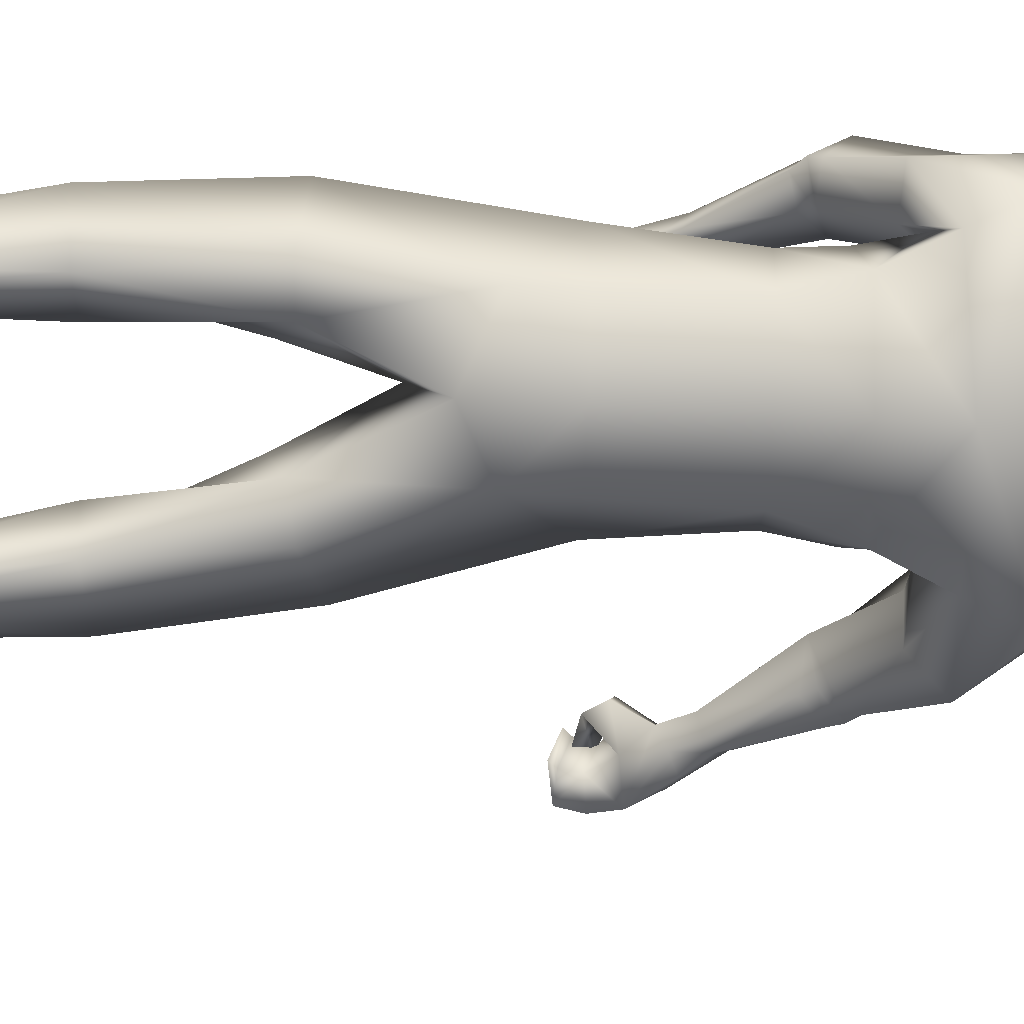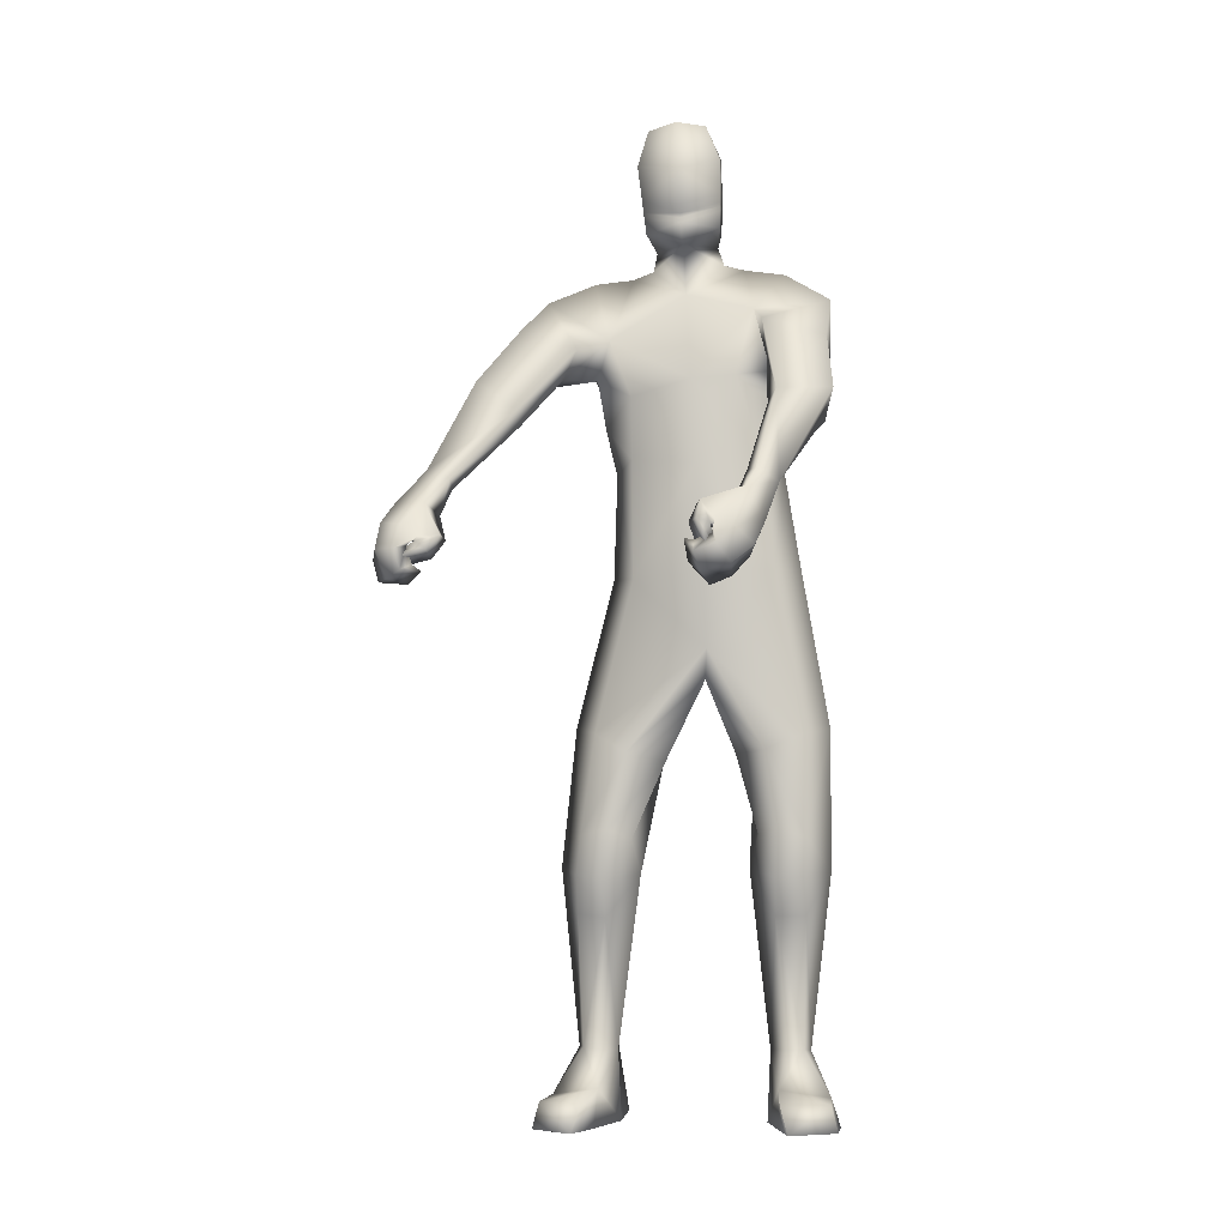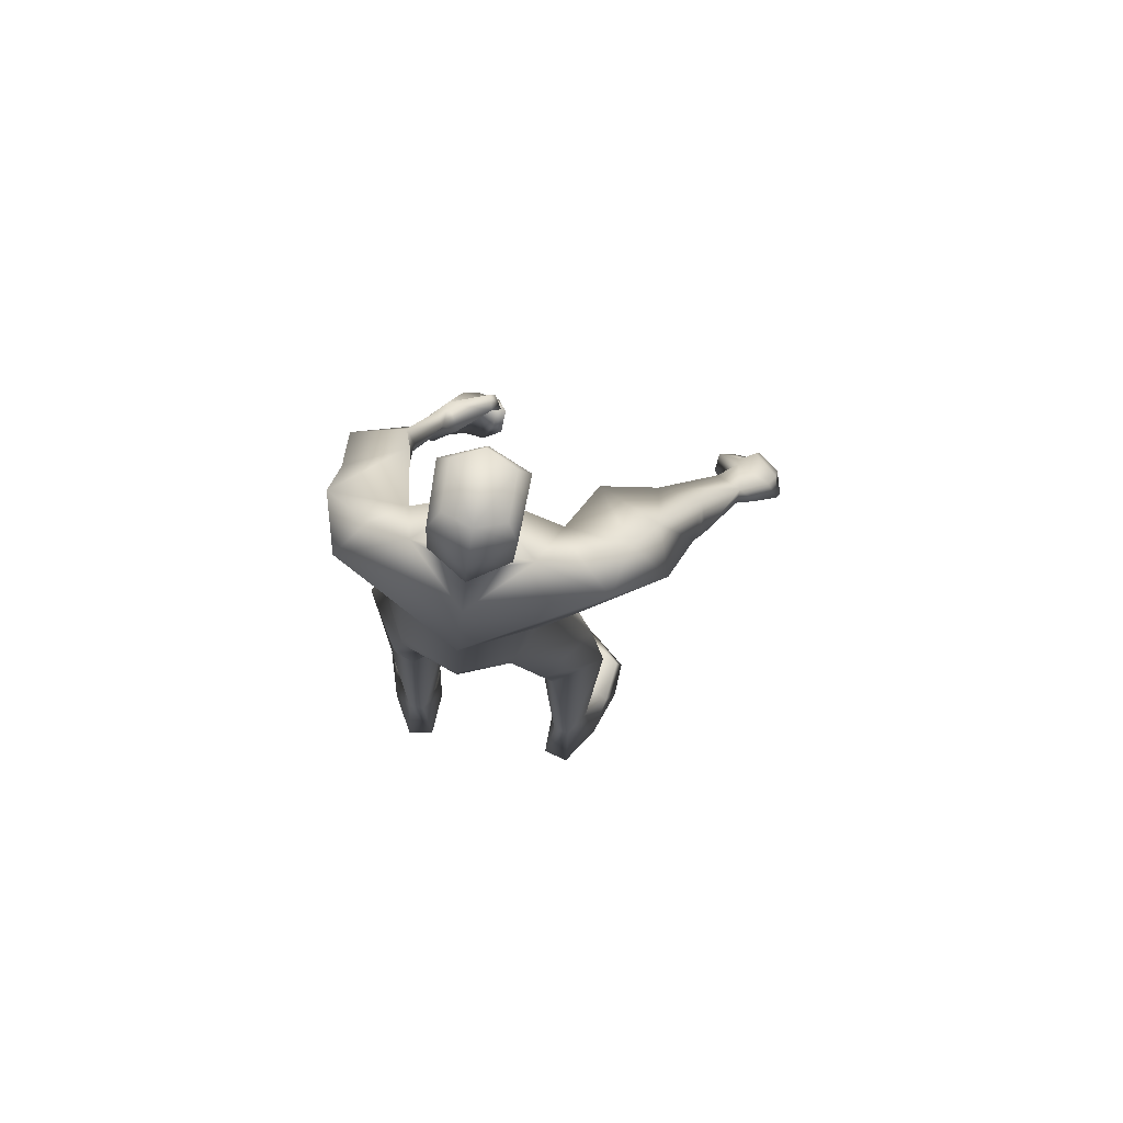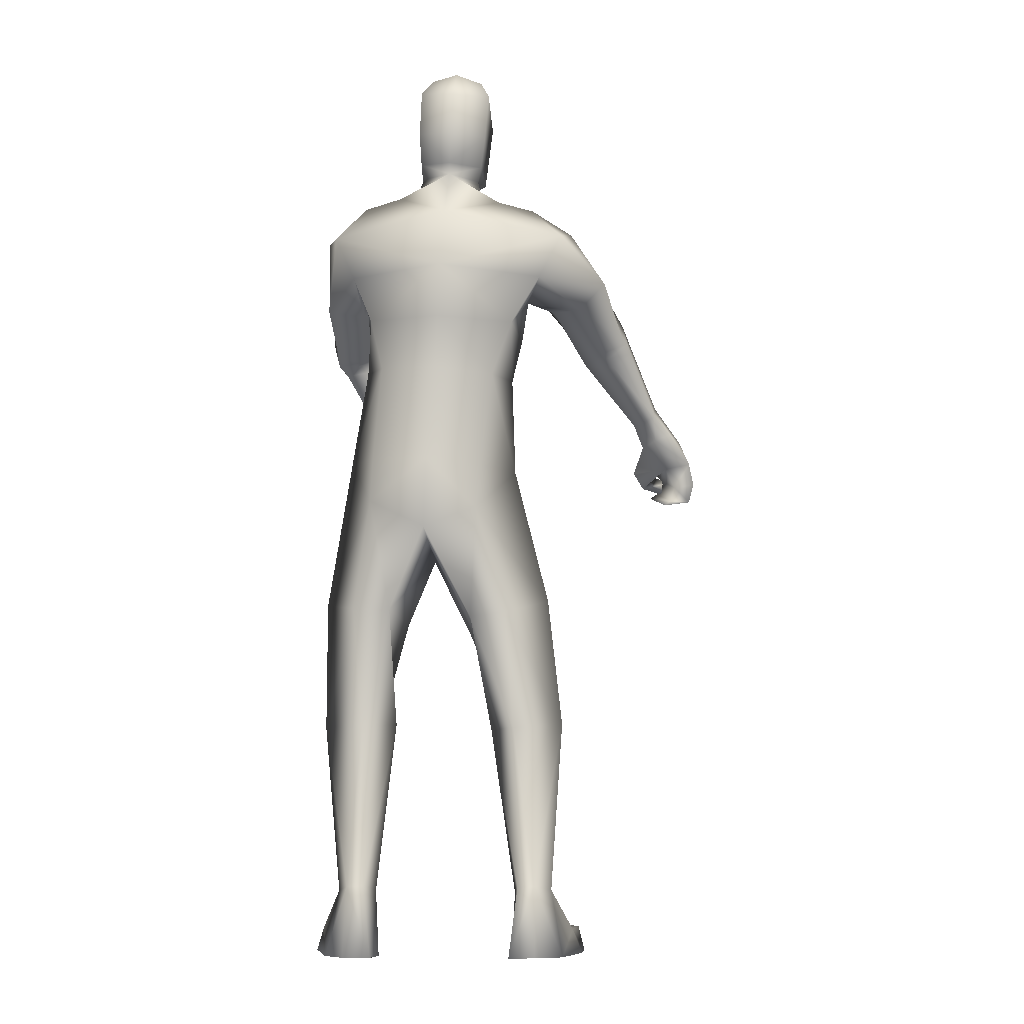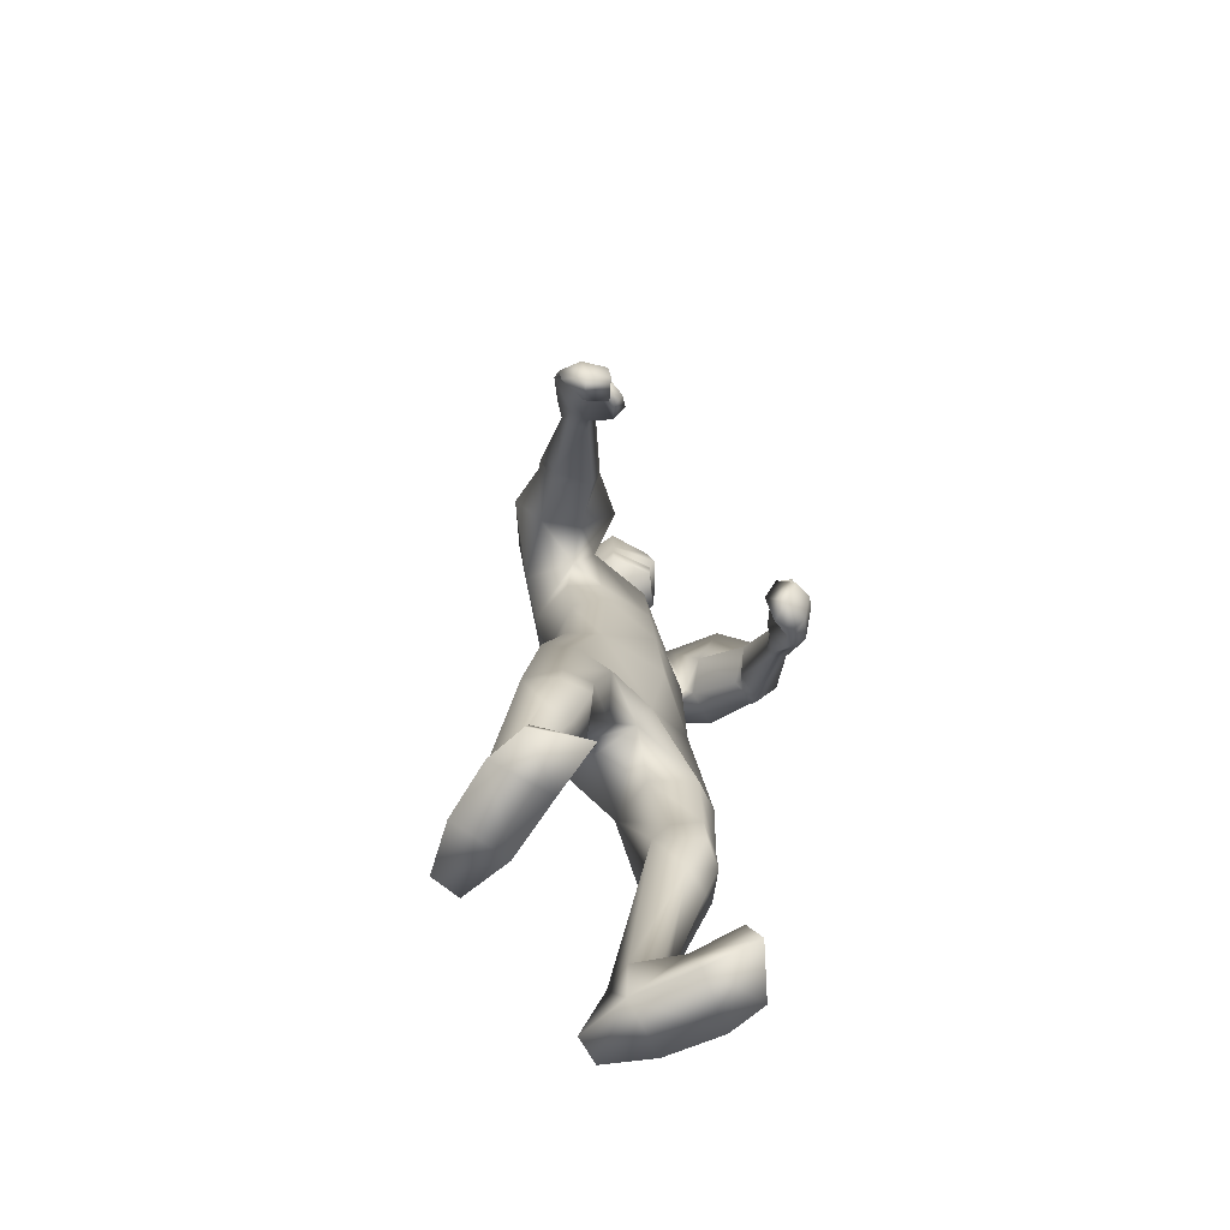
<metadata>
{"format":"obj","ext":"obj","renderer":"f3d","projection":"perspective","resolution":1024,"background":"white","views":[{"elev":-78.6,"azim":-89.0,"up":"+Y"},{"elev":-5.6,"azim":-172.9,"up":"+Z"},{"elev":78.4,"azim":9.0,"up":"+Z"},{"elev":-6.7,"azim":2.4,"up":"+Z"},{"elev":-74.4,"azim":127.6,"up":"+Z"}]}
</metadata>
<code>
o HumanMale
v -0.4768 0.08095 2.216
v -0.06968 0.2728 2.626
v -0.06968 -0.2044 2.626
v -0.4072 0.08492 2.645
v -0.3269 0.2136 2.684
v -0.3215 -0.1061 2.64
v -0.4263 0.1731 3.013
v -0.044 -0.3088 3.076
v -0.4627 -0.04875 3.074
v -0.2977 0.171 3.267
v -0.0304 0.2485 3.315
v -0.4195 0.05506 3.431
v -0.2541 0.006771 3.467
v -0.6085 0.1763 3.293
v -0.09569 0.286 2.189
v -0.1039 -0.2724 2.201
v -0.3531 -0.1624 2.214
v -0.1037 0.2095 1.89
v -0.02916 -0.2067 3.351
v -0.5463 -0.05516 3.263
v -0.1677 -0.00384 3.491
v -0.5944 0.3184 3.12
v -0.6062 0.1729 2.965
v -0.3444 0.419 3.173
v -0.6244 0.5168 2.87
v -0.4065 0.5674 2.863
v -0.5865 0.386 2.787
v -0.4434 0.2007 2.948
v -0.3559 0.3028 3.04
v -0.3704 0.5245 2.811
v -0.4693 0.4035 2.771
v -0.5871 0.4202 2.751
v -0.4742 0.428 2.759
v -0.5488 0.4457 2.708
v -0.4458 0.448 2.73
v -0.4223 0.6846 2.478
v -0.3887 0.6381 2.457
v -0.3509 0.6379 2.478
v -0.2994 0.6903 2.522
v -0.3388 0.7456 2.523
v -0.3723 0.7593 2.319
v -0.3039 0.8153 2.447
v -0.3424 0.6645 2.356
v -0.2487 0.71 2.406
v -0.29 0.6923 2.392
v -0.3804 0.1895 2.203
v -0.365 -0.1587 2.021
v -0.1171 -0.2367 1.898
v -0.5898 0.1285 1.568
v -0.4816 0.2137 1.547
v -0.4402 -0.1265 1.537
v -0.334 0.2495 1.485
v -0.2109 0.09783 1.472
v -0.2798 -0.1111 1.534
v -0.4925 0.1939 1.144
v -0.4016 -0.08821 1.019
v -0.3742 0.2267 1.177
v -0.3008 0.1276 1.149
v -0.4901 0.1988 0.9869
v -0.3707 0.2376 0.9803
v -0.2614 0.07221 1.017
v -0.5876 0.09674 1.006
v -0.4872 0.1361 0.8326
v -0.3666 0.1483 0.832
v -0.4949 -0.08979 0.2869
v -0.4685 -0.03998 0.2973
v -0.4465 -0.2105 0.313
v -0.4058 -0.01647 0.2947
v -0.3307 -0.09395 0.2898
v -0.3728 -0.2154 0.3155
v -0.5498 -0.1356 0.006222
v -0.3168 -0.09063 0.001442
v -0.4504 -0.316 0.01932
v -0.3332 -0.3011 0.01788
v -0.5781 0.03373 0.1149
v -0.3713 0.1172 0.152
v -0.5826 0.2327 0.1106
v -0.6086 0.2476 0.005177
v -0.6152 0.08714 0.007913
v -0.3784 0.1607 0.001164
v -0.3882 0.3319 0.1167
v -0.42 0.3755 0.008328
v -0.1428 0.01078 3.561
v -0.01642 0.1766 3.541
v -0.189 0.8846 2.316
v -0.337 0.8234 2.224
v -0.2368 0.8535 2.272
v -0.09146 0.8592 2.304
v -0.1271 0.9183 2.313
v -0.1764 0.9032 2.299
v -0.1888 0.8967 2.226
v -0.1328 0.8813 2.194
v -0.165 0.9198 2.212
v -0.1232 0.8257 2.384
v -0.1407 0.8923 2.387
v -0.3115 0.7424 2.185
v -0.2532 0.8741 2.15
v -0.188 0.8441 2.182
v -0.136 0.8669 2.12
v -0.1222 0.8284 2.157
v -0.08399 0.7997 2.165
v -0.2467 0.7831 2.11
v -0.1641 0.7819 2.077
v -0.262 0.9126 2.29
v -0.1998 0.9407 2.217
v -0.1833 0.9015 2.259
v -0.117 0.9337 2.19
v -0.1129 0.8948 2.235
v -0.07511 0.87 2.245
v -0.1531 -0.02089 3.621
v -0.1644 0.2018 3.595
v -0.1514 -0.04514 3.958
v -0.1661 0.2209 3.876
v -0.1045 0.002383 4.031
v -0.1078 0.1895 4.026
v -0.01664 -0.09382 3.556
v -0.09357 0.1449 1.768
v -0.01421 -0.1286 3.598
v -0.01835 0.2952 3.526
v 0.003874 -0.1561 3.916
v -0.001479 0.3043 3.822
v 0.01141 -0.04191 4.048
v 0.01047 0.2438 4.031
v 0.282 0.0785 2.177
v 0.2678 0.08492 2.606
v 0.1925 0.2136 2.654
v 0.1821 -0.1061 2.611
v 0.3413 0.137 2.991
v 0.3986 -0.08441 3.066
v 0.2841 0.2122 3.143
v 0.3628 0.05046 3.414
v 0.2099 0.000496 3.442
v 0.5441 0.1421 3.319
v 0.1309 -0.1667 2.186
v 0.4961 -0.05281 3.267
v 0.1262 -0.003804 3.475
v 0.6373 0.2667 3.183
v 0.6996 0.09541 3.072
v 0.3892 0.4067 3.067
v 0.7889 0.4382 2.942
v 0.6154 0.4996 2.811
v 0.7824 0.2991 2.863
v 0.5807 0.1491 2.96
v 0.4615 0.2725 2.974
v 0.6109 0.4518 2.752
v 0.6926 0.3215 2.788
v 0.8102 0.3295 2.835
v 0.7245 0.3445 2.769
v 0.8268 0.3595 2.788
v 0.7466 0.3661 2.724
v 0.9493 0.6065 2.563
v 0.9424 0.5578 2.519
v 0.9077 0.5705 2.498
v 0.8462 0.6147 2.482
v 0.8485 0.6615 2.518
v 1.069 0.6873 2.408
v 0.9335 0.7479 2.417
v 1.016 0.5964 2.434
v 0.8889 0.6467 2.376
v 0.9514 0.6164 2.409
v 0.1909 0.1895 2.17
v 0.1111 -0.1635 1.992
v 0.4322 0.08839 1.582
v 0.3445 0.1925 1.552
v 0.2445 -0.134 1.521
v 0.2147 0.2562 1.475
v 0.06901 0.1301 1.44
v 0.0856 -0.09057 1.501
v 0.4027 0.1814 1.152
v 0.2788 -0.07668 1.005
v 0.289 0.2346 1.173
v 0.203 0.1513 1.132
v 0.4212 0.1879 0.9908
v 0.3126 0.2481 0.9708
v 0.1709 0.1066 0.9945
v 0.4951 0.06955 1.02
v 0.4235 0.1226 0.8366
v 0.3082 0.157 0.8223
v 0.4478 -0.1132 0.2939
v 0.425 -0.0554 0.2964
v 0.3758 -0.2232 0.317
v 0.3659 -0.02437 0.2924
v 0.2862 -0.08835 0.2816
v 0.3027 -0.2143 0.3115
v 0.4982 -0.1652 0.008198
v 0.2726 -0.09166 -0.001217
v 0.38 -0.3328 0.02323
v 0.2661 -0.3015 0.01697
v 0.5404 0.004207 0.1122
v 0.3425 0.1107 0.1484
v 0.5648 0.2024 0.1047
v 0.5916 0.2131 -0.001045
v 0.581 0.05286 0.003747
v 0.3534 0.1512 -0.002981
v 0.3821 0.3218 0.1103
v 0.4177 0.3605 0.001222
v 0.1093 0.01078 3.547
v 0.9402 0.8068 2.277
v 1.102 0.7424 2.34
v 1.004 0.7746 2.288
v 0.8912 0.7832 2.191
v 0.9061 0.8416 2.226
v 0.9469 0.8256 2.256
v 1.013 0.8185 2.223
v 1.004 0.804 2.159
v 1.01 0.8419 2.196
v 0.8456 0.7495 2.264
v 0.8542 0.8158 2.28
v 1.116 0.6618 2.295
v 1.111 0.7943 2.229
v 1.047 0.7657 2.195
v 1.065 0.7891 2.117
v 1.028 0.7511 2.127
v 0.9978 0.7232 2.101
v 1.138 0.7032 2.199
v 1.116 0.7034 2.113
v 1.005 0.8334 2.32
v 1.027 0.8622 2.227
v 0.9831 0.8236 2.238
v 0.9988 0.8566 2.145
v 0.9604 0.818 2.167
v 0.9291 0.794 2.143
v 0.1263 -0.02089 3.605
v 0.1346 0.2018 3.578
v 0.1629 -0.04514 3.94
v 0.1682 0.2209 3.857
v 0.1246 0.002383 4.018
v 0.1274 0.1895 4.013
v -0.1652 0.2113 3.736
v -0.01475 0.3308 3.663
v -0.158 -0.07124 3.752
v -0.006624 -0.1672 3.732
v 0.1514 0.2113 3.718
v 0.1461 -0.07124 3.735
v -0.01413 0.2975 3.6
v -0.1648 0.2066 3.666
v 0.143 0.2066 3.648
v -0.165 0.209 3.701
v 0.1472 0.209 3.683
v -0.01202 0.2986 3.637
v -0.01308 0.298 3.618
v -0.1649 0.2078 3.683
v 0.1451 0.2078 3.665
v -0.3759 -0.08528 2.865
v -0.05684 -0.2566 2.851
v -0.05004 0.2606 2.97
v -0.4041 0.1265 2.833
v -0.2224 0.1815 2.998
v 0.2719 -0.119 2.847
v 0.3131 0.09105 2.797
v 0.1994 0.1864 2.915
f 1 6 4
f 46 4 5
f 17 3 6
f 46 2 15
f 248 7 10
f 244 7 247
f 246 10 11
f 244 8 9
f 10 13 11
f 12 10 14
f 15 18 46
f 8 20 9
f 20 13 12
f 12 14 20
f 13 116 21
f 11 13 21
f 14 23 20
f 14 24 22
f 22 26 25
f 22 27 23
f 7 28 29
f 29 31 30
f 29 10 7
f 29 26 24
f 9 23 28
f 27 28 23
f 30 31 33
f 31 32 33
f 27 25 32
f 32 25 34
f 33 34 35
f 30 33 35
f 35 39 30
f 35 37 38
f 34 36 37
f 26 36 25
f 26 39 40
f 39 42 40
f 36 42 41
f 36 43 37
f 38 43 45
f 39 45 44
f 17 1 47
f 47 16 17
f 18 50 46
f 117 52 18
f 46 49 1
f 47 54 48
f 117 54 53
f 47 49 51
f 54 56 61
f 54 58 53
f 51 62 56
f 52 55 50
f 53 57 52
f 49 55 62
f 55 60 59
f 58 60 57
f 62 55 59
f 59 64 63
f 60 61 64
f 62 59 63
f 64 66 63
f 64 69 68
f 63 65 62
f 56 70 61
f 61 70 69
f 62 67 56
f 67 74 70
f 70 72 69
f 67 71 73
f 66 76 75
f 76 77 75
f 77 82 78
f 78 80 79
f 79 72 71
f 75 65 66
f 71 75 79
f 75 77 78
f 79 75 78
f 73 72 74
f 69 76 68
f 80 82 76
f 21 116 83
f 11 21 84
f 83 84 21
f 76 72 80
f 76 82 81
f 42 85 104
f 42 95 85
f 87 88 94
f 94 42 44
f 87 90 88
f 88 93 89
f 91 88 90
f 89 91 90
f 91 93 92
f 88 95 94
f 95 90 85
f 94 44 87
f 41 96 43
f 96 98 87
f 96 97 102
f 99 102 97
f 103 98 102
f 103 101 100
f 99 101 103
f 87 106 85
f 85 105 104
f 104 97 86
f 105 99 97
f 106 107 105
f 98 108 106
f 108 109 107
f 100 109 108
f 107 101 99
f 104 41 42
f 96 41 86
f 43 96 45
f 87 44 96
f 96 44 45
f 116 110 83
f 84 111 119
f 83 111 84
f 229 121 230
f 231 113 229
f 231 120 112
f 113 123 121
f 112 122 114
f 112 115 113
f 115 114 122
f 123 115 122
f 124 127 134
f 161 125 124
f 134 3 16
f 2 161 15
f 251 128 250
f 128 249 250
f 246 130 251
f 249 8 245
f 132 130 11
f 131 133 130
f 15 161 18
f 135 8 129
f 135 132 19
f 131 135 133
f 132 116 19
f 11 136 132
f 138 133 135
f 133 139 130
f 137 141 139
f 142 137 138
f 128 143 129
f 144 146 143
f 130 144 128
f 141 144 139
f 129 138 135
f 142 143 146
f 145 148 146
f 146 147 142
f 142 147 140
f 147 149 140
f 148 149 147
f 145 150 148
f 154 150 145
f 150 152 149
f 149 151 140
f 151 141 140
f 155 145 141
f 155 159 154
f 151 157 155
f 158 151 152
f 160 152 153
f 154 160 153
f 134 162 124
f 16 162 134
f 164 18 161
f 166 117 18
f 163 161 124
f 168 162 48
f 117 168 48
f 162 163 124
f 168 170 165
f 172 168 167
f 165 176 163
f 169 166 164
f 171 167 166
f 163 169 164
f 169 174 171
f 174 172 171
f 176 173 169
f 173 178 174
f 174 178 175
f 176 177 173
f 180 178 177
f 178 183 175
f 179 177 176
f 184 170 175
f 175 183 184
f 181 176 170
f 188 181 184
f 186 184 183
f 181 185 179
f 180 190 182
f 191 190 189
f 191 196 195
f 192 194 196
f 193 186 194
f 179 189 180
f 185 193 189
f 189 192 191
f 193 192 189
f 186 187 188
f 190 183 182
f 194 190 196
f 136 197 116
f 11 84 136
f 197 136 84
f 190 194 186
f 190 195 196
f 157 217 198
f 157 198 208
f 200 207 201
f 157 207 159
f 203 200 201
f 201 206 205
f 201 204 203
f 202 204 206
f 204 205 206
f 208 201 207
f 208 203 202
f 207 200 159
f 156 158 209
f 209 211 215
f 209 210 199
f 215 212 210
f 211 216 215
f 216 213 214
f 212 216 214
f 200 219 211
f 218 198 217
f 210 217 199
f 218 212 220
f 219 220 221
f 211 221 213
f 221 220 222
f 213 222 214
f 220 214 222
f 217 156 199
f 209 199 156
f 158 160 209
f 200 209 159
f 209 160 159
f 223 116 197
f 84 119 224
f 224 197 84
f 121 233 230
f 226 234 233
f 234 120 232
f 123 226 121
f 225 122 120
f 228 225 226
f 228 122 227
f 123 122 228
f 239 233 234
f 240 233 239
f 238 231 229
f 238 230 240
f 111 235 119
f 110 236 111
f 118 231 110
f 235 224 119
f 237 223 224
f 234 118 223
f 242 240 241
f 242 231 238
f 240 243 241
f 243 239 234
f 237 243 234
f 241 237 235
f 236 231 242
f 236 241 235
f 127 245 3
f 246 126 2
f 125 249 127
f 126 250 125
f 6 245 244
f 5 246 2
f 4 244 247
f 5 247 248
f 1 17 6
f 46 1 4
f 17 16 3
f 46 5 2
f 248 247 7
f 244 9 7
f 246 248 10
f 244 245 8
f 10 12 13
f 8 19 20
f 20 19 13
f 13 19 116
f 14 22 23
f 14 10 24
f 22 24 26
f 22 25 27
f 7 9 28
f 29 28 31
f 29 24 10
f 29 30 26
f 9 20 23
f 27 31 28
f 31 27 32
f 33 32 34
f 35 38 39
f 35 34 37
f 34 25 36
f 26 40 36
f 26 30 39
f 39 44 42
f 36 40 42
f 36 41 43
f 38 37 43
f 39 38 45
f 47 48 16
f 18 52 50
f 117 53 52
f 46 50 49
f 47 51 54
f 117 48 54
f 47 1 49
f 54 51 56
f 54 61 58
f 51 49 62
f 52 57 55
f 53 58 57
f 49 50 55
f 55 57 60
f 58 61 60
f 59 60 64
f 64 68 66
f 64 61 69
f 63 66 65
f 56 67 70
f 62 65 67
f 67 73 74
f 70 74 72
f 67 65 71
f 66 68 76
f 76 81 77
f 77 81 82
f 78 82 80
f 79 80 72
f 75 71 65
f 73 71 72
f 69 72 76
f 94 95 42
f 87 85 90
f 88 92 93
f 91 92 88
f 89 93 91
f 88 89 95
f 95 89 90
f 96 102 98
f 96 86 97
f 99 103 102
f 103 100 98
f 87 98 106
f 85 106 105
f 104 105 97
f 105 107 99
f 106 108 107
f 98 100 108
f 100 101 109
f 107 109 101
f 104 86 41
f 116 118 110
f 83 110 111
f 229 113 121
f 231 112 113
f 231 232 120
f 113 115 123
f 112 120 122
f 112 114 115
f 124 125 127
f 161 126 125
f 134 127 3
f 2 126 161
f 251 130 128
f 128 129 249
f 246 11 130
f 249 129 8
f 132 131 130
f 135 19 8
f 135 131 132
f 132 136 116
f 138 137 133
f 133 137 139
f 137 140 141
f 142 140 137
f 128 144 143
f 144 145 146
f 130 139 144
f 141 145 144
f 129 143 138
f 142 138 143
f 146 148 147
f 148 150 149
f 154 153 150
f 150 153 152
f 149 152 151
f 151 155 141
f 155 154 145
f 155 157 159
f 151 156 157
f 158 156 151
f 160 158 152
f 154 159 160
f 16 48 162
f 164 166 18
f 166 167 117
f 163 164 161
f 168 165 162
f 117 167 168
f 162 165 163
f 168 175 170
f 172 175 168
f 165 170 176
f 169 171 166
f 171 172 167
f 163 176 169
f 169 173 174
f 174 175 172
f 173 177 178
f 180 182 178
f 178 182 183
f 179 180 177
f 184 181 170
f 181 179 176
f 188 187 181
f 186 188 184
f 181 187 185
f 180 189 190
f 191 195 190
f 191 192 196
f 192 193 194
f 193 185 186
f 179 185 189
f 186 185 187
f 190 186 183
f 157 208 207
f 203 198 200
f 201 202 206
f 201 205 204
f 202 203 204
f 208 202 201
f 208 198 203
f 209 200 211
f 209 215 210
f 215 216 212
f 211 213 216
f 200 198 219
f 218 219 198
f 210 218 217
f 218 210 212
f 219 218 220
f 211 219 221
f 213 221 222
f 220 212 214
f 217 157 156
f 223 118 116
f 224 223 197
f 121 226 233
f 226 225 234
f 234 225 120
f 123 228 226
f 225 227 122
f 228 227 225
f 240 230 233
f 238 229 230
f 111 236 235
f 110 231 236
f 118 232 231
f 235 237 224
f 237 234 223
f 234 232 118
f 242 238 240
f 240 239 243
f 241 243 237
f 236 242 241
f 127 249 245
f 246 251 126
f 125 250 249
f 126 251 250
f 6 3 245
f 5 248 246
f 4 6 244
f 5 4 247
o Gunroot
v 1.029 0.7346 2.335
v 1.085 0.7832 2.26
v 1.056 0.7491 2.29
f 253 252 254

</code>
